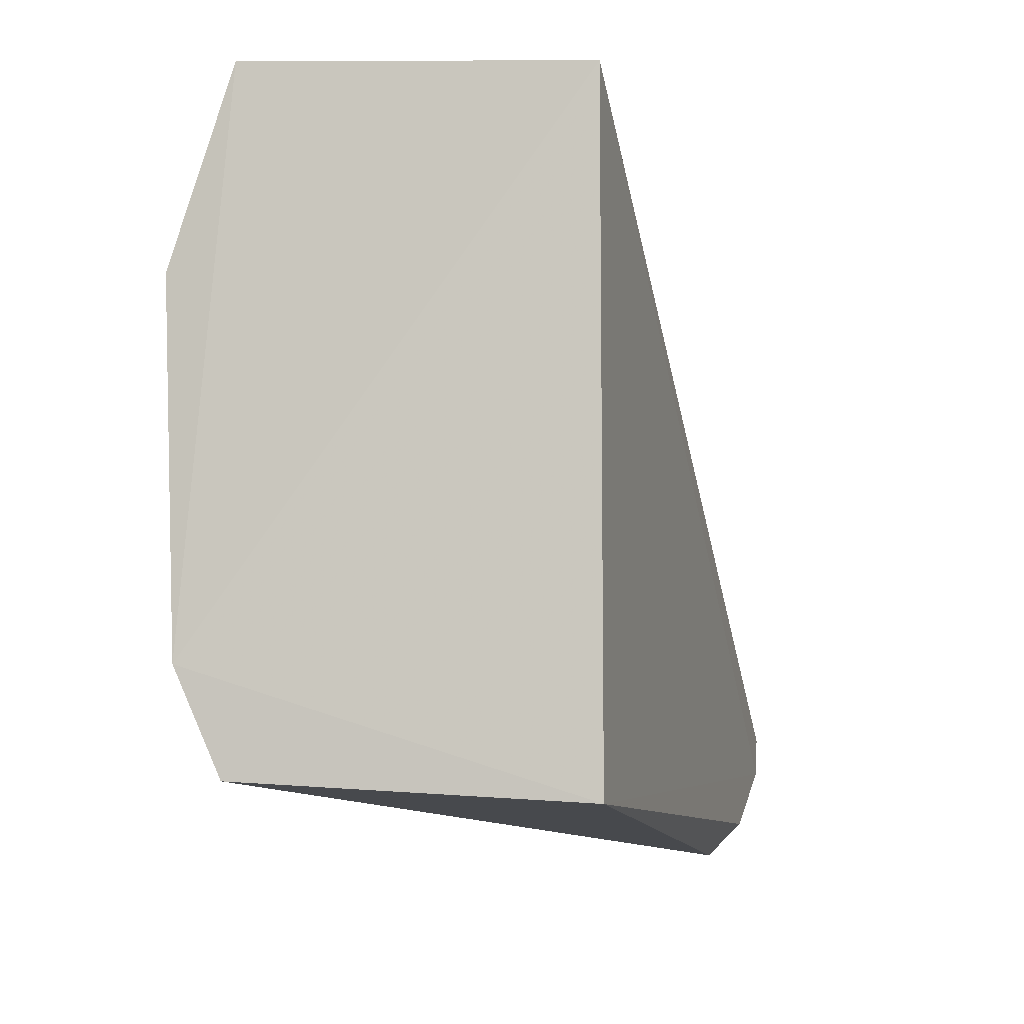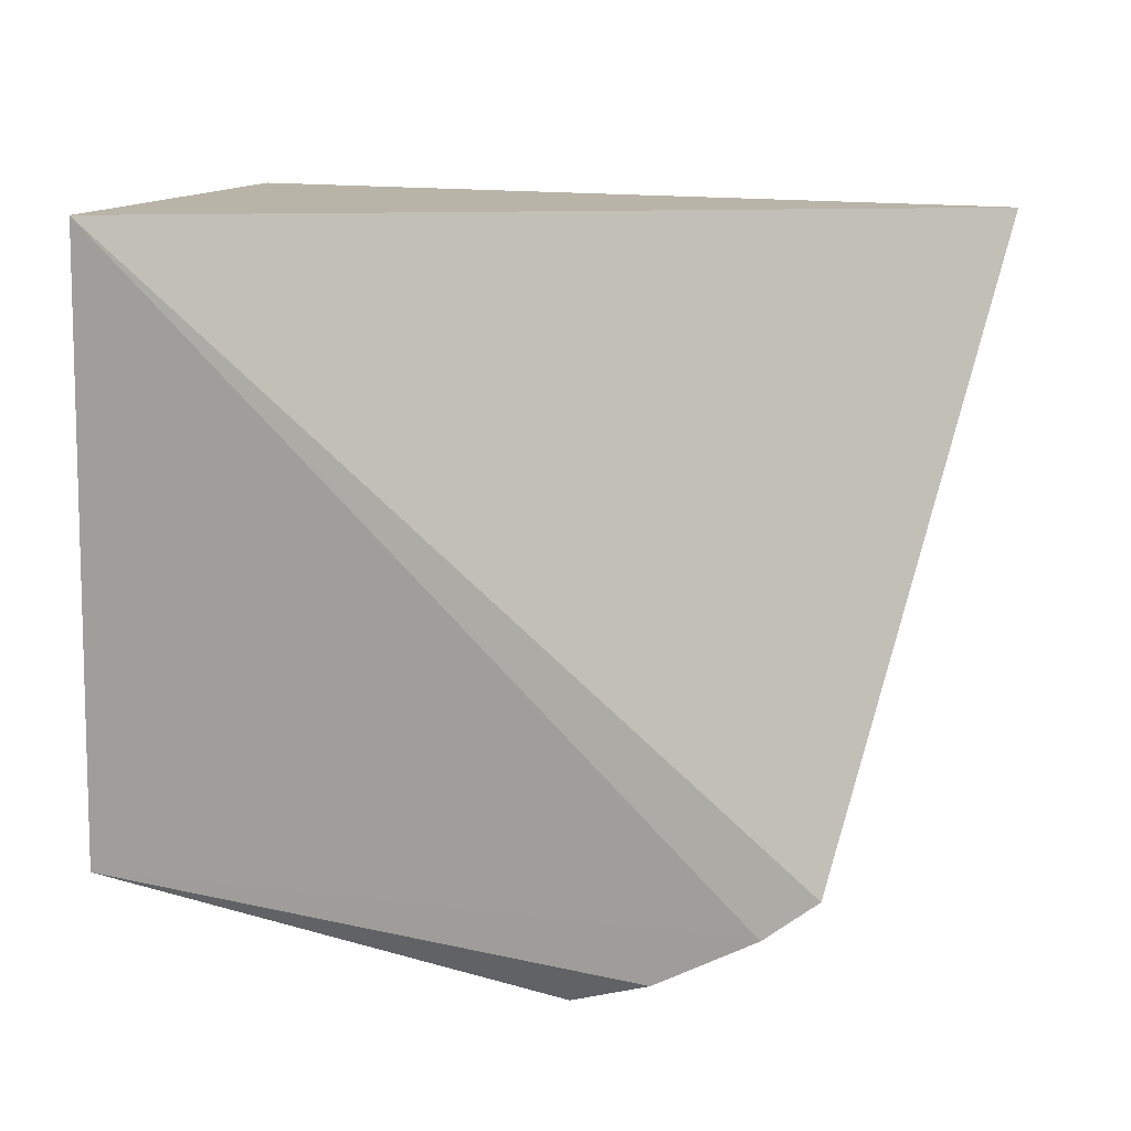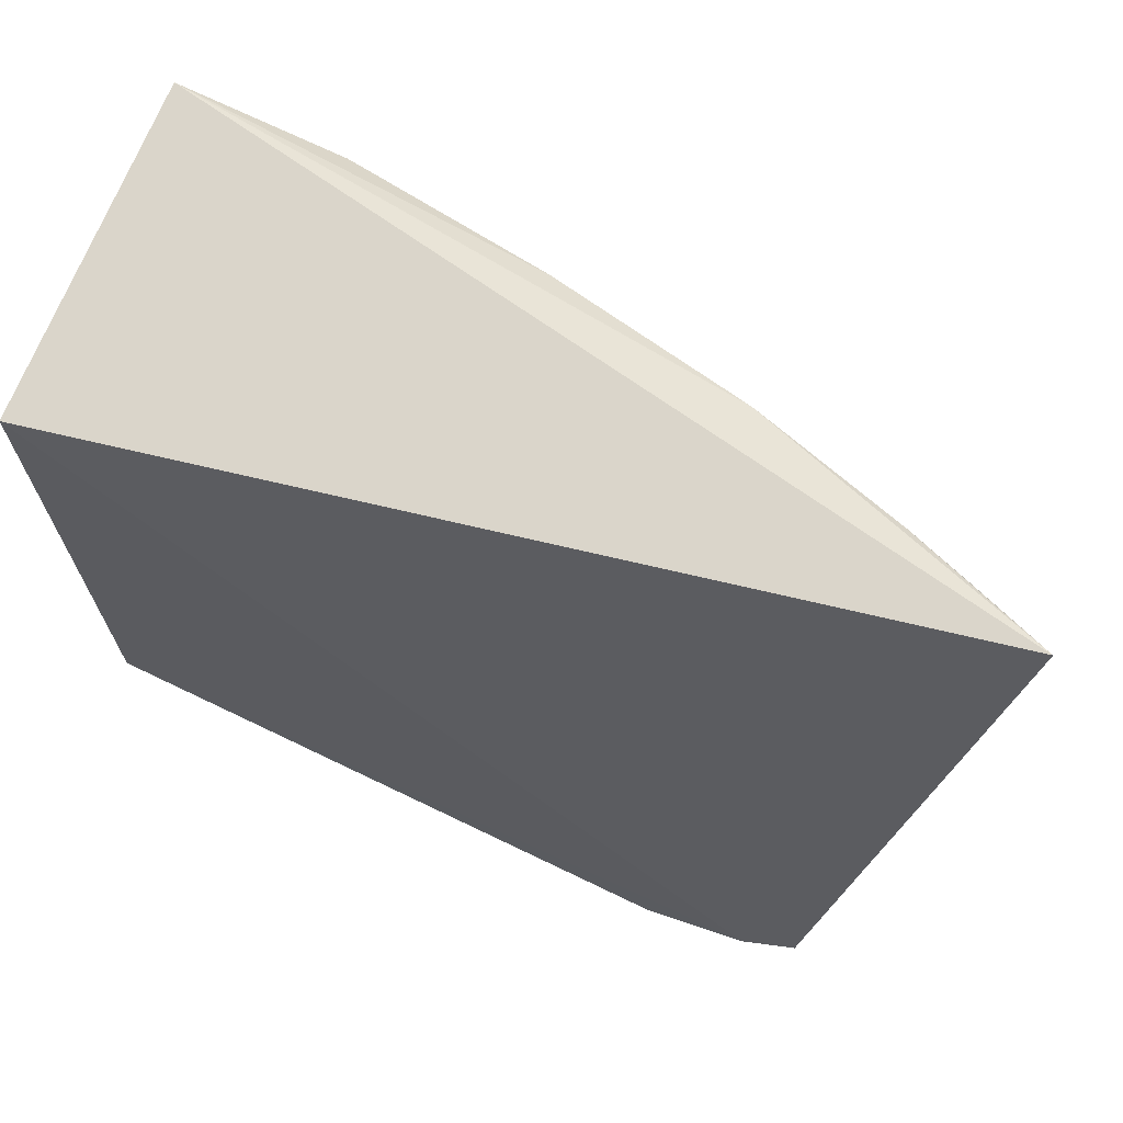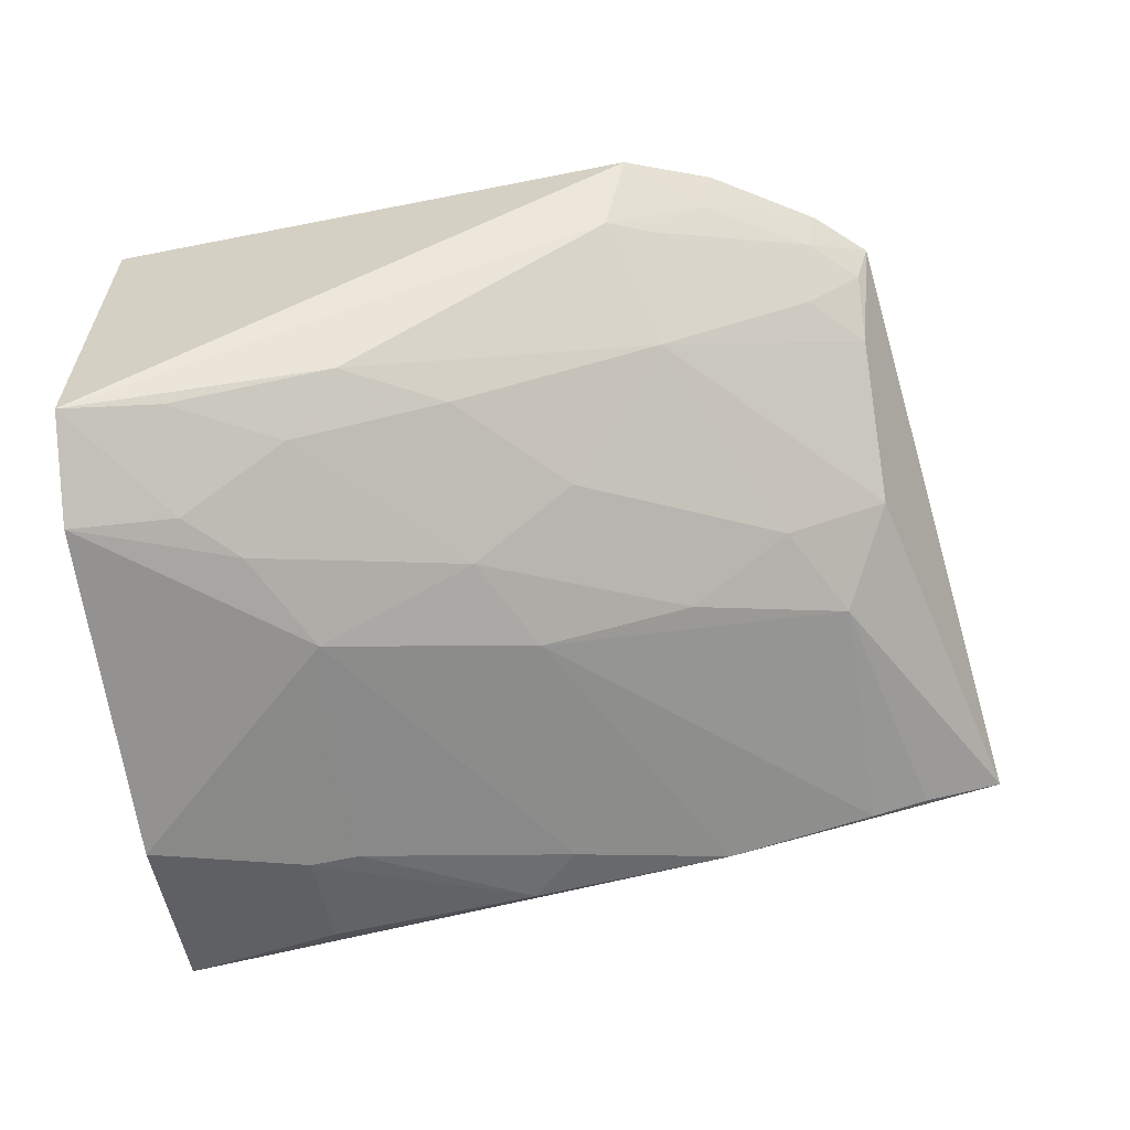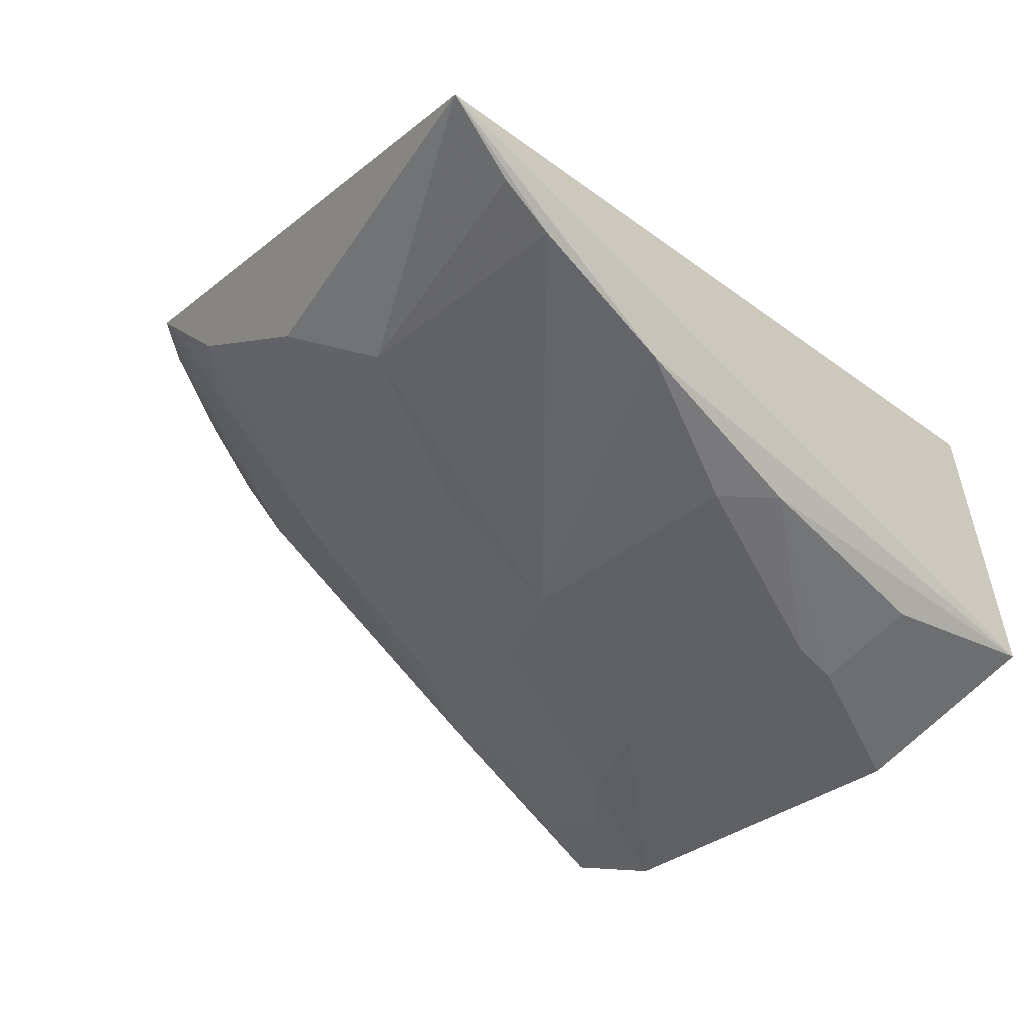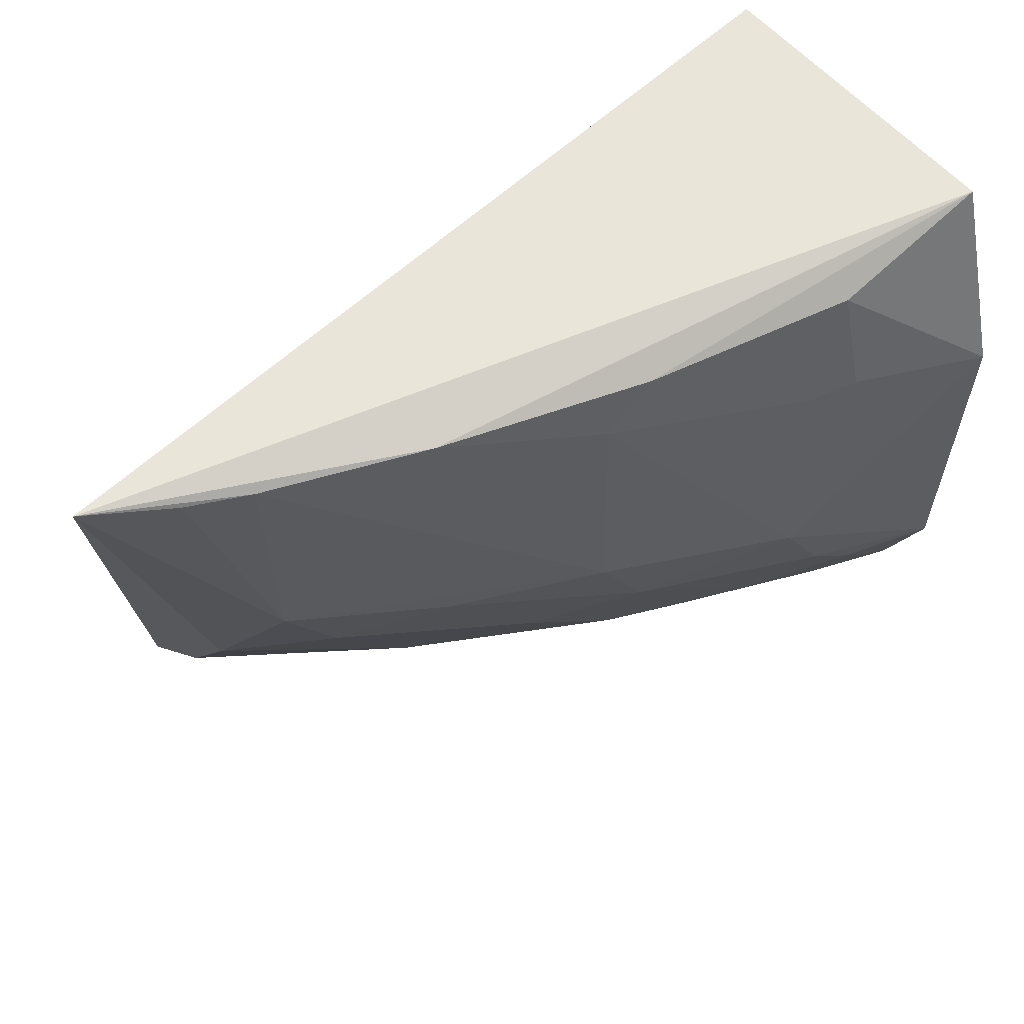
<metadata>
{"format":"obj","ext":"obj","renderer":"f3d","projection":"perspective","resolution":1024,"background":"white","views":[{"elev":-8.2,"azim":103.9,"up":"+Z"},{"elev":9.3,"azim":-153.2,"up":"+Z"},{"elev":69.3,"azim":-156.7,"up":"+Z"},{"elev":-62.1,"azim":-173.8,"up":"+Y"},{"elev":-40.8,"azim":-46.9,"up":"+Y"},{"elev":56.7,"azim":-35.8,"up":"+Z"}]}
</metadata>
<code>
v 0.008218 -0.2672 -0.02919
v 0.01009 -0.2489 -0.1582
v 0.007576 -0.1541 0.01783
v -0.2121 -0.1475 -0.1405
v -0.1956 -0.2108 -0.05386
v 0.007576 -0.1541 -0.164
v 0.01127 -0.2618 -0.1294
v -0.1486 -0.1961 -0.1372
v -0.2405 -0.196 0.02127
v -0.1429 -0.153 -0.1773
v -0.1974 -0.1459 -0.1518
v 0.007678 -0.2494 0.0257
v -0.04872 -0.2579 -0.08524
v -0.2095 -0.1943 -0.07966
v -0.06114 -0.2273 -0.1529
v -0.1679 -0.1472 -0.1679
v -0.1941 -0.1553 -0.1472
v -0.09606 -0.2427 0.01433
v -0.2083 -0.1693 -0.1206
v -0.1362 -0.1743 -0.167
v -0.01789 -0.2558 -0.1266
v -0.1206 -0.2247 -0.1101
v -0.165 -0.1578 -0.1627
v -0.1546 -0.2285 0.01643
v -0.0372 -0.2523 0.01469
v -0.04933 -0.2571 -0.01531
v -0.1926 -0.1692 -0.1348
v -0.04664 -0.2407 -0.139
v -0.03261 -0.2559 -0.1131
v -0.1796 -0.2097 -0.08072
v -0.08977 -0.2249 -0.1386
v -0.09189 -0.2414 -0.09715
v -0.1495 -0.1711 -0.1616
v -0.1993 -0.2138 0.01667
v -0.03536 -0.2595 -0.01543
v -0.1093 -0.2423 0.001051
v -0.2085 -0.1561 -0.1359
v -0.01669 -0.2429 -0.154
v -0.1075 -0.2423 -0.07001
v -0.1505 -0.2263 -0.06884
v -0.2165 -0.207 0.01737
f 7 6 3
f 7 2 6
f 9 3 4
f 10 6 2
f 11 4 3
f 11 3 6
f 12 7 3
f 12 1 7
f 12 3 9
f 13 7 1
f 14 5 9
f 16 11 6
f 16 6 10
f 17 4 11
f 19 8 14
f 19 14 9
f 19 9 4
f 20 10 2
f 20 2 15
f 20 15 8
f 21 2 7
f 23 17 11
f 23 11 16
f 23 16 10
f 23 10 20
f 24 18 12
f 24 12 9
f 25 1 12
f 25 12 18
f 27 8 19
f 29 21 7
f 29 7 13
f 30 14 8
f 30 8 22
f 30 5 14
f 31 22 8
f 31 8 15
f 31 15 28
f 32 29 13
f 32 28 21
f 32 21 29
f 32 31 28
f 32 22 31
f 33 23 20
f 33 17 23
f 33 27 17
f 33 20 8
f 33 8 27
f 34 24 9
f 35 25 18
f 35 18 26
f 35 1 25
f 35 26 13
f 35 13 1
f 36 13 26
f 36 26 18
f 36 18 24
f 37 27 19
f 37 19 4
f 37 4 17
f 37 17 27
f 38 28 15
f 38 15 2
f 38 2 21
f 38 21 28
f 39 32 13
f 39 34 5
f 39 24 34
f 39 36 24
f 39 13 36
f 40 30 22
f 40 22 32
f 40 5 30
f 40 39 5
f 40 32 39
f 41 34 9
f 41 9 5
f 41 5 34

</code>
